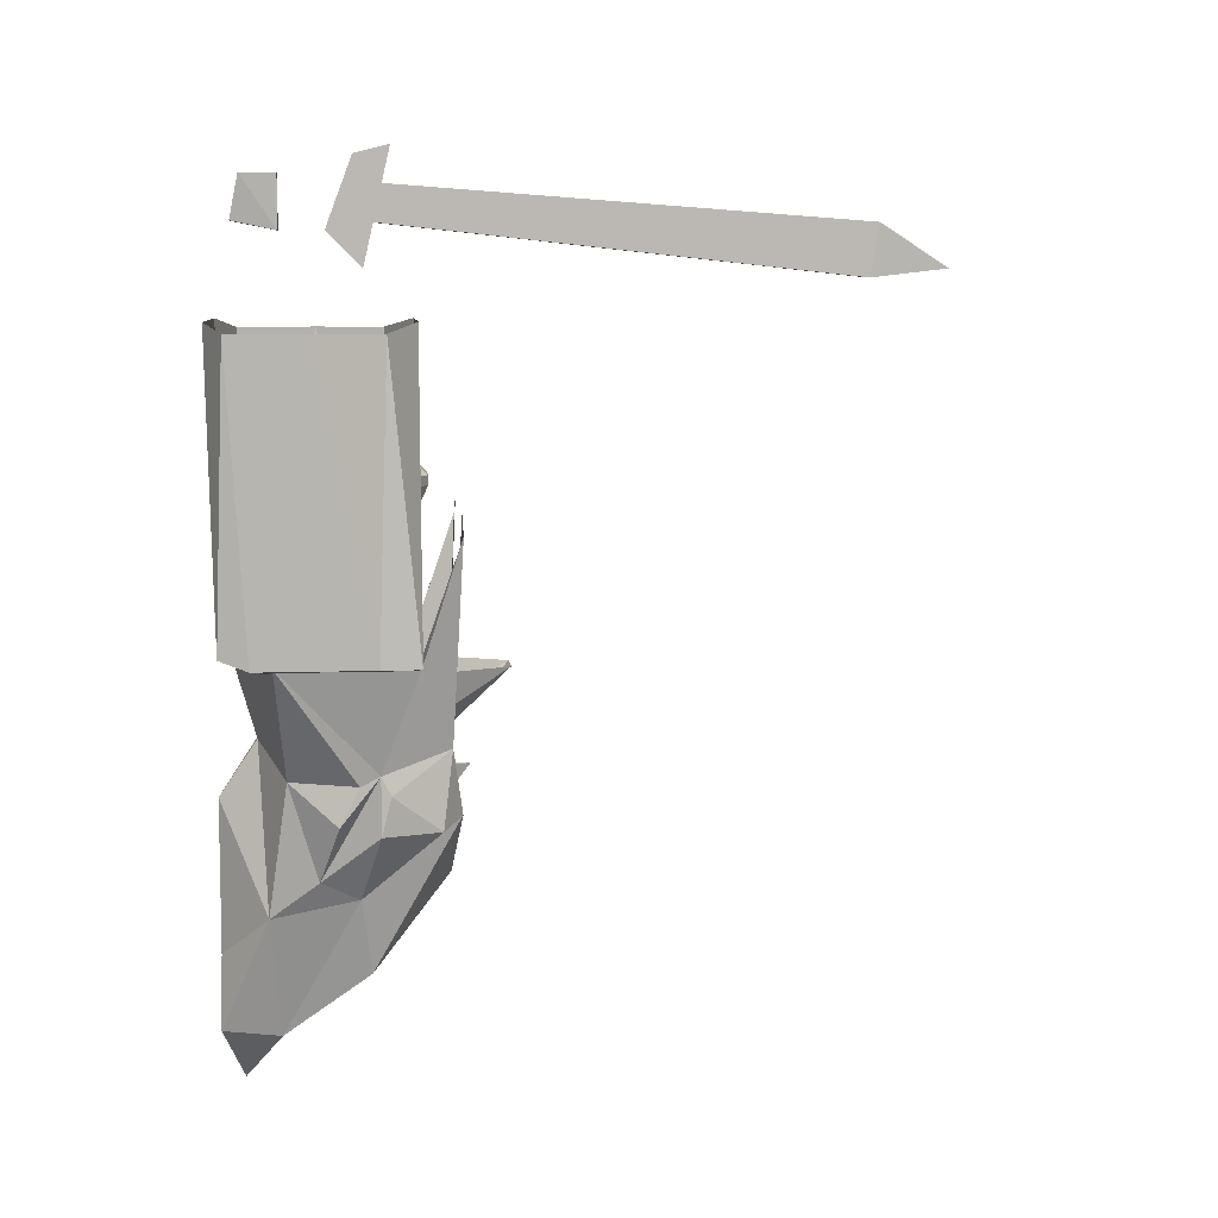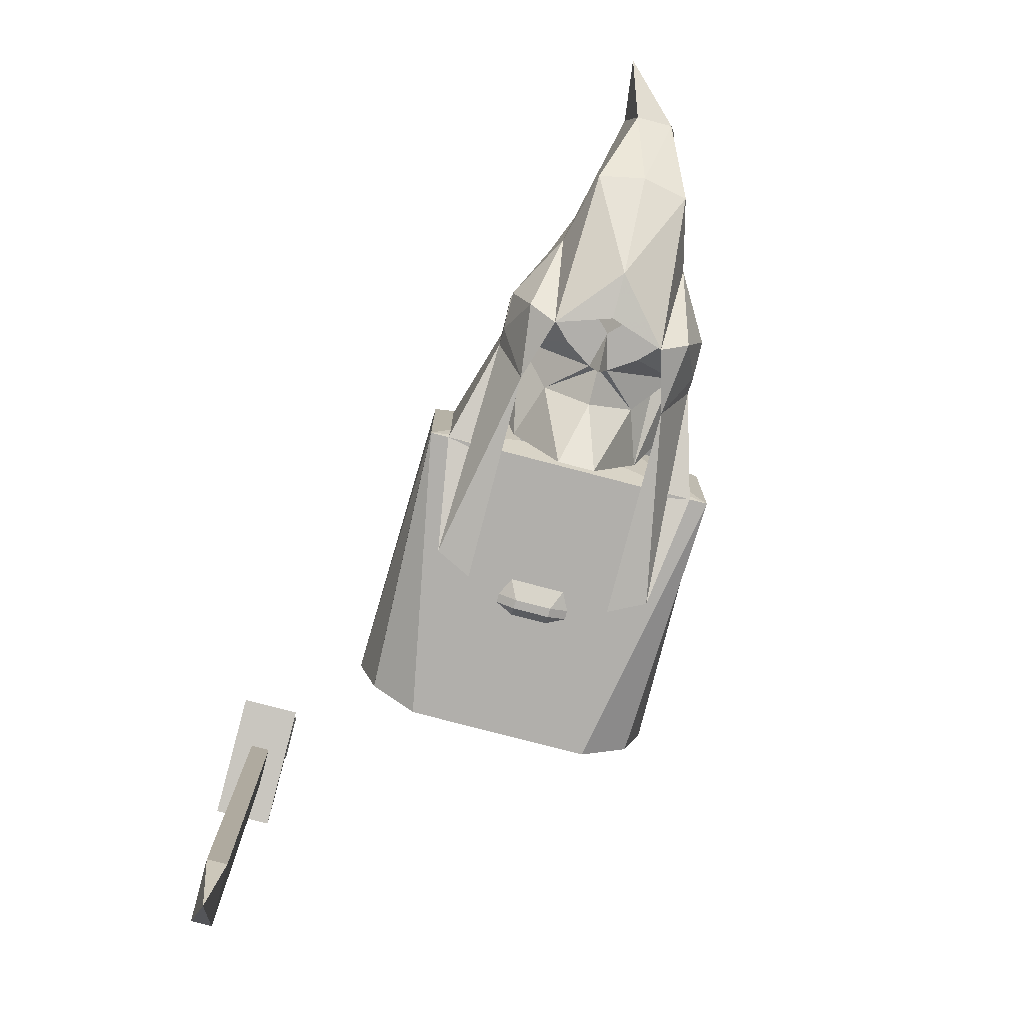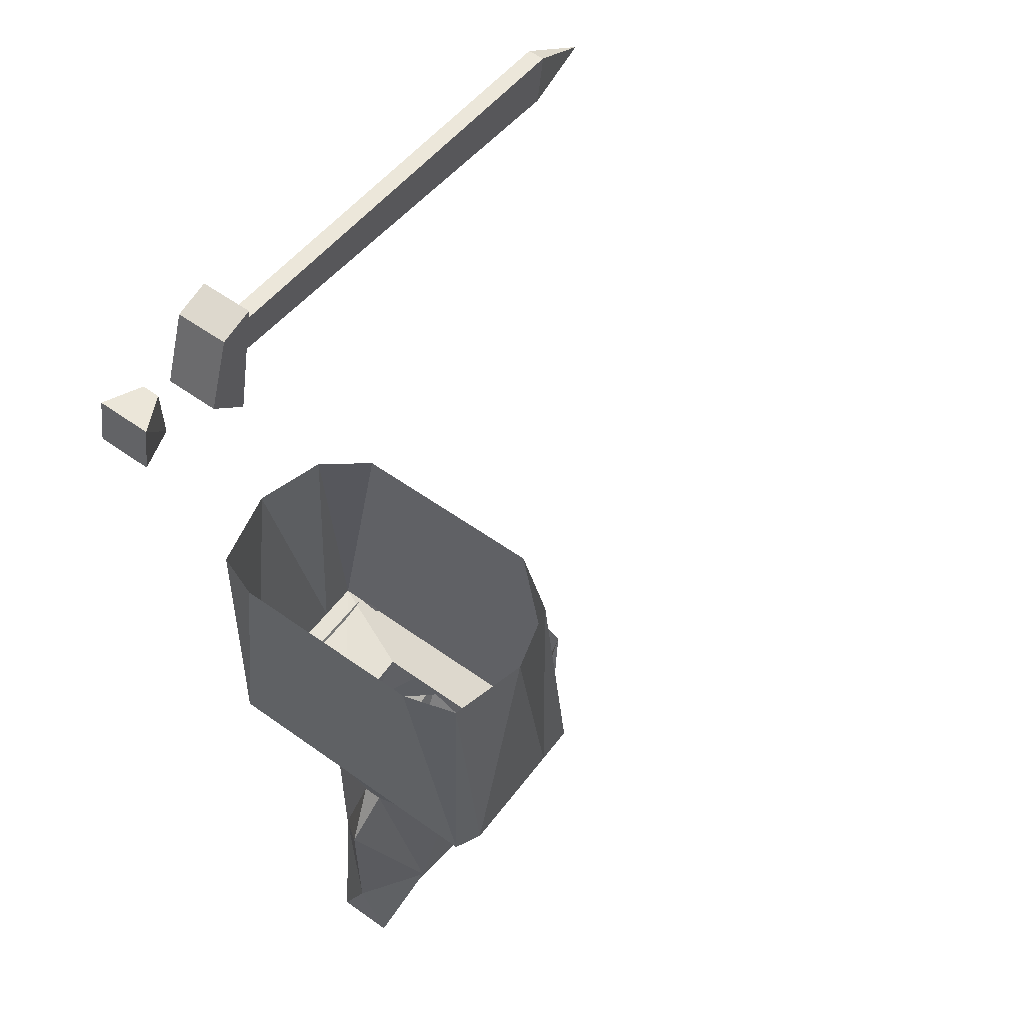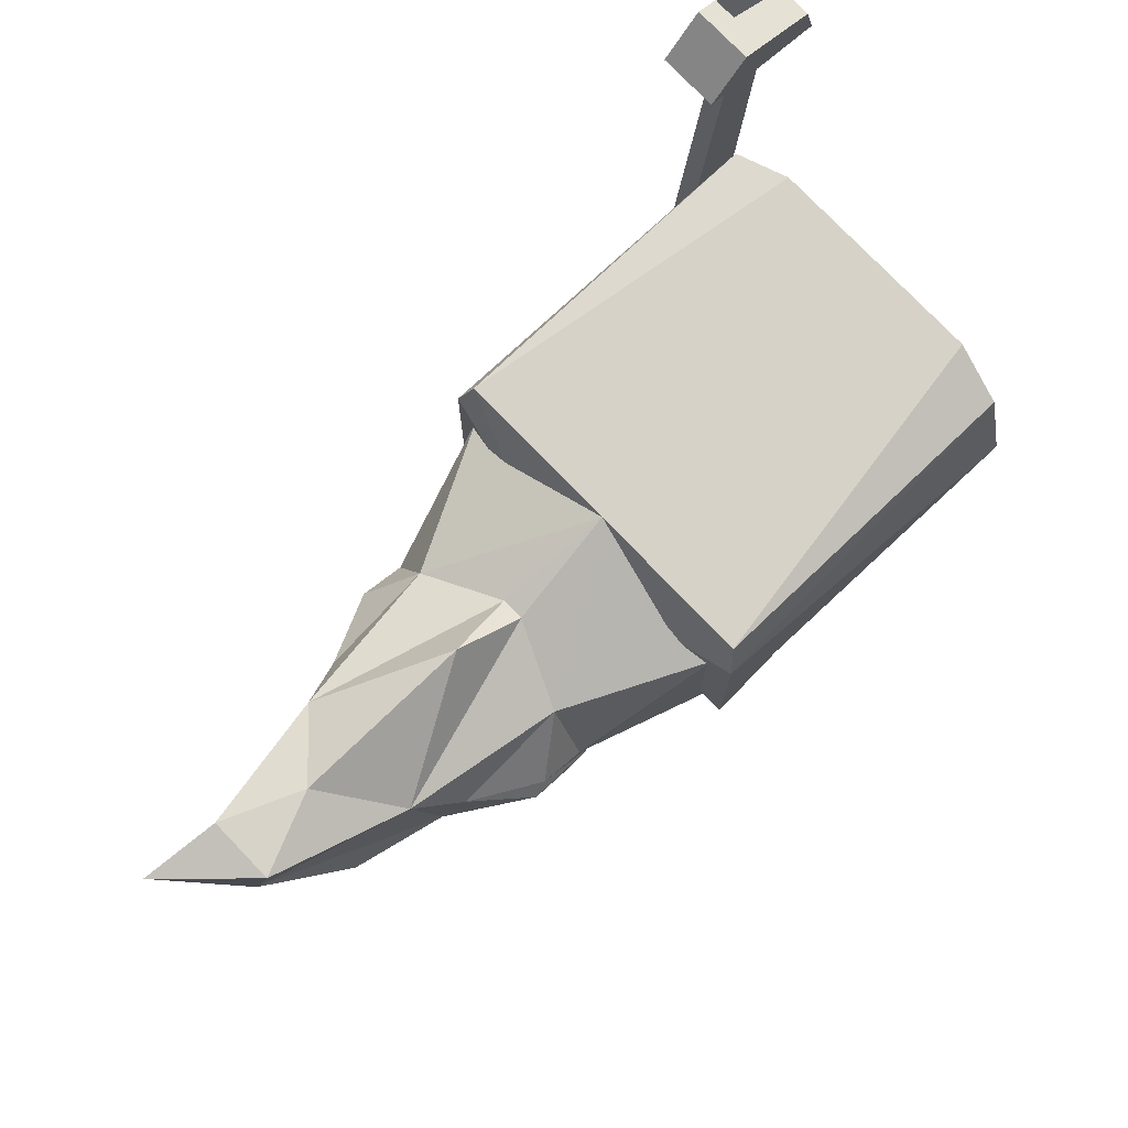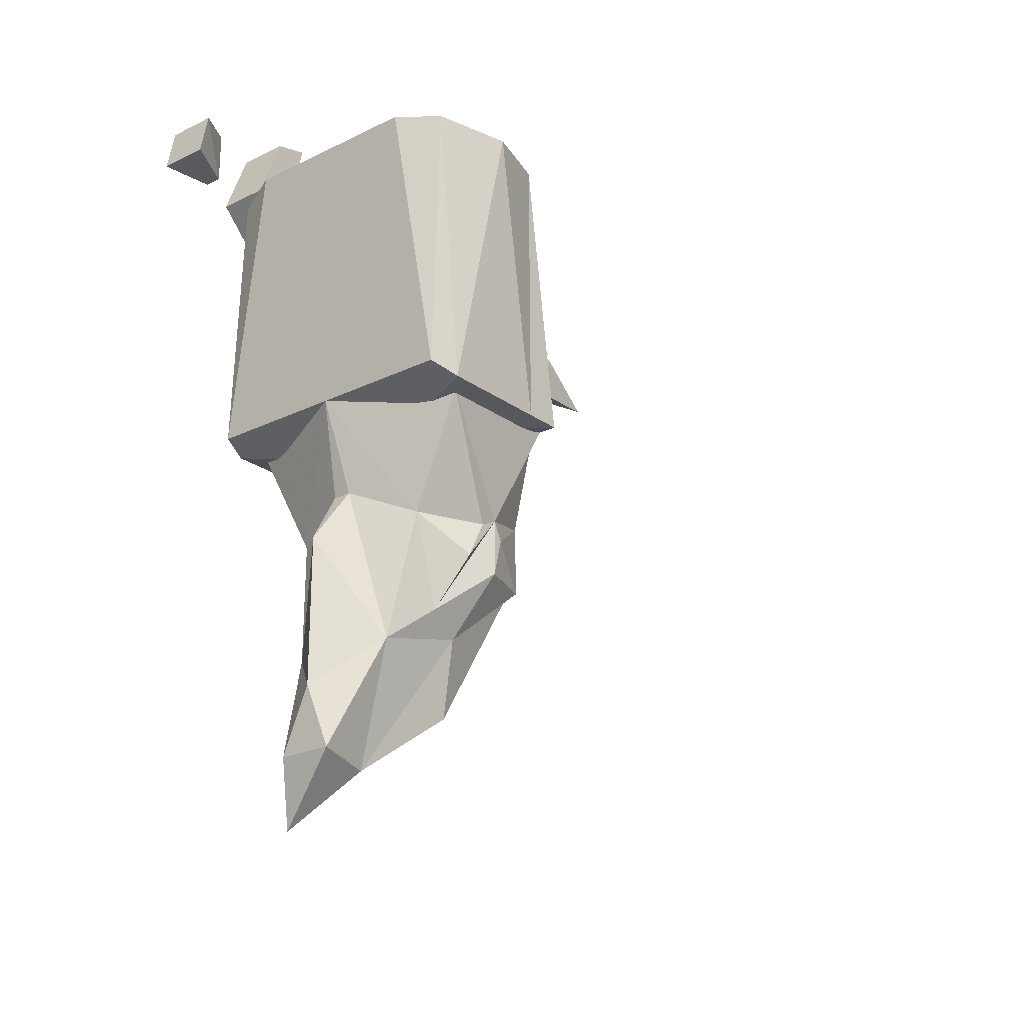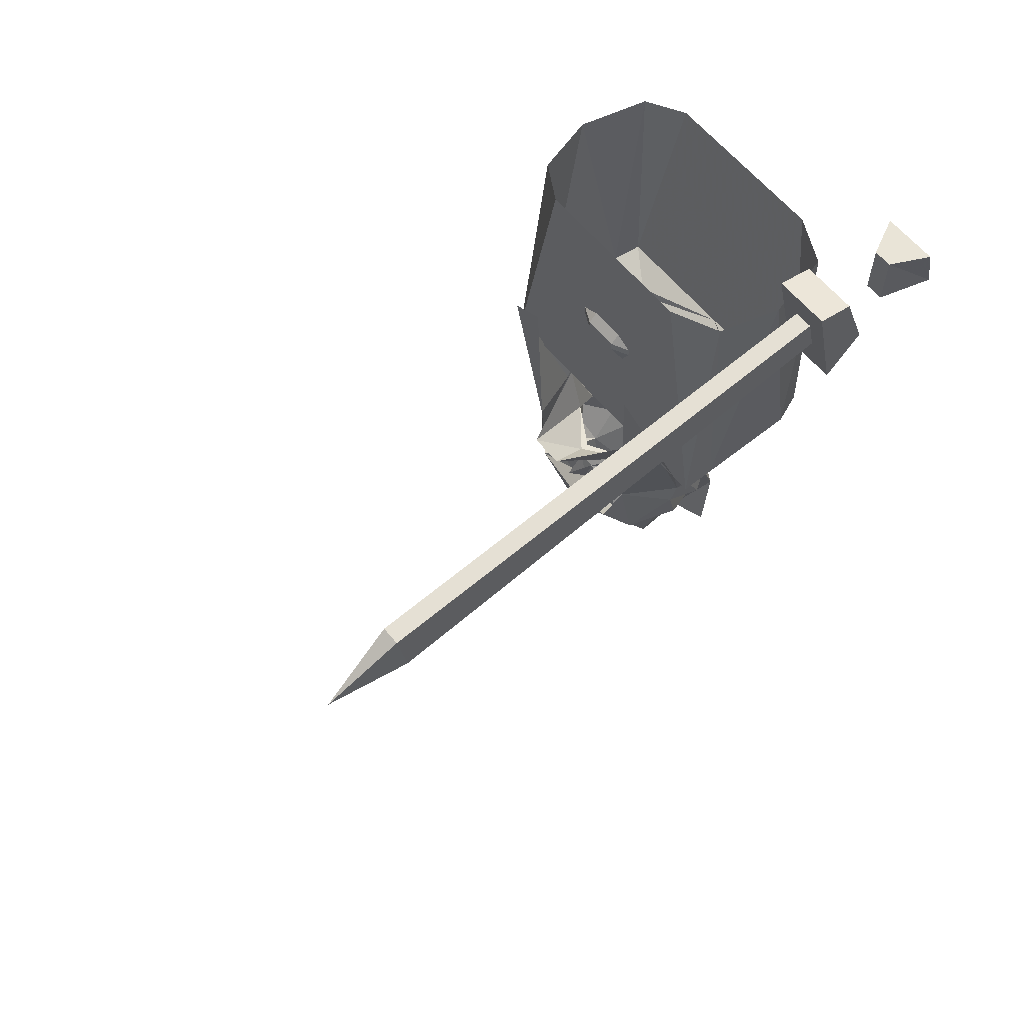
<metadata>
{"format":"obj","ext":"obj","renderer":"f3d","projection":"perspective","resolution":1024,"background":"white","views":[{"elev":7.7,"azim":84.3,"up":"+Y"},{"elev":-78.1,"azim":-14.7,"up":"+Z"},{"elev":56.6,"azim":36.7,"up":"+Y"},{"elev":76.5,"azim":46.2,"up":"+Z"},{"elev":-23.2,"azim":39.5,"up":"+Y"},{"elev":61.2,"azim":-129.2,"up":"+Y"}]}
</metadata>
<code>
v -0.01562 -0.7031 -0.07812
v 0 -0.6953 -0.07812
v 0.01562 -0.7031 -0.07812
v 0.01562 -0.7109 -0.08594
v -0.01562 -0.7109 -0.08594
v -0.03125 -0.7109 -0.07812
v -0.03125 -0.7188 -0.07812
v -0.01562 -0.7188 -0.08594
v -0.02344 -0.7344 -0.07812
v -0.01562 -0.7656 -0.07812
v -0.007812 -0.7656 -0.07812
v -0.01562 -0.7891 -0.07812
v 0.007812 -0.7891 -0.07812
v -0.03125 -0.8125 -0.07812
v 0.01562 -0.6797 -0.07812
v 0.03906 -0.6641 -0.07812
v 0.007812 -0.6484 -0.07812
v -0.03906 -0.6641 -0.07812
v -0.01562 -0.6797 -0.07812
v -0.01562 -0.6484 -0.07812
v 0.02344 -0.7344 -0.07812
v 0.01562 -0.7188 -0.08594
v 0.03125 -0.7188 -0.07812
v 0.01562 -0.7656 -0.07812
v 0.007812 -0.7656 -0.07812
v 0.03125 -0.7109 -0.07812
v -0.02344 -0.7188 -0.08594
v -0.007812 -0.7188 -0.08594
v 0.007812 -0.7188 -0.08594
v 0.02344 -0.7188 -0.08594
v 0.04688 -0.8516 -0.04688
v -0.04688 -0.8516 -0.04688
v 0 -0.8438 -0.07812
v 0.125 -0.8438 -0.07812
v 0.04688 -0.8594 0.02344
v 0.125 -0.8438 -0.04688
v 0.125 -0.8438 0.04688
v 0.1172 -0.8359 0.07031
v 0 -0.8359 0.07031
v -0.04688 -0.8594 0.02344
v -0.1172 -0.8359 0.07031
v -0.125 -0.8438 0.04688
v -0.125 -0.8438 -0.04688
v -0.125 -0.8438 -0.07812
v -0.07812 -0.5938 -0.07812
v 0.07812 -0.5938 -0.07812
v 0.1172 -0.6016 -0.05469
v 0.1328 -0.6016 0
v 0.1172 -0.6016 0.0625
v 0.07812 -0.5938 0.07812
v -0.07812 -0.5938 0.07812
v -0.1172 -0.6016 0.0625
v -0.1328 -0.6016 0
v -0.1172 -0.6016 -0.05469
v -0.03906 -0.9062 -0.07031
v 0 -0.9062 -0.1016
v 0 -0.9375 -0.09375
v -0.007812 -0.9375 -0.09375
v -0.07031 -0.9375 -0.03906
v -0.05469 -0.8594 -0.07031
v -0.01562 -0.8594 -0.1484
v 0 -0.9062 -0.09375
v 0.03906 -0.9062 -0.07031
v 0.007812 -0.9375 -0.09375
v 0.07031 -0.9375 -0.03906
v 0.03125 -0.9531 -0.09375
v 0 -0.9688 -0.09375
v 0 -0.9375 -0.1172
v -0.03125 -0.9531 -0.09375
v -0.04688 -0.9688 -0.09375
v -0.03125 -0.9609 -0.09375
v -0.02344 -0.9766 -0.09375
v -0.01562 -0.9844 -0.09375
v 0.01562 -0.8594 -0.1484
v 0.05469 -0.8594 -0.07031
v 0.05469 -0.9375 -0.03906
v 0.07031 -0.9375 -0.03125
v 0.07031 -0.875 -0.03906
v -0.07031 -0.9375 -0.03125
v -0.07031 -0.875 -0.03906
v 0.03125 -0.9609 -0.09375
v 0.04688 -0.9688 -0.09375
v 0.02344 -0.9766 -0.09375
v 0.01562 -0.9844 -0.09375
v -0.08594 -0.9453 -0.05469
v -0.08594 -0.9766 -0.04688
v -0.0625 -1.016 0
v -0.08594 -0.9688 -0.01562
v -0.08594 -0.9375 -0.03125
v -0.08594 -0.9297 -0.04688
v -0.0625 -0.9141 -0.1016
v -0.07031 -0.9766 -0.09375
v -0.05469 -1.031 -0.03125
v -0.04688 -1.047 0.03906
v -0.0625 -0.9375 0.02344
v -0.1094 -0.8438 0.03125
v -0.1094 -0.8438 -0.03125
v -0.1094 -0.8438 -0.07812
v -0.09375 -0.75 -0.1094
v -0.0625 -0.7344 -0.1094
v 0.08594 -0.9297 -0.04688
v 0.08594 -0.9375 -0.03125
v 0.08594 -0.9688 -0.01562
v 0.0625 -1.016 0
v 0.08594 -0.9766 -0.04688
v 0.08594 -0.9453 -0.05469
v 0.0625 -0.9141 -0.1016
v 0.09375 -0.75 -0.1094
v 0.1094 -0.8438 -0.07812
v 0.1094 -0.8438 -0.03125
v 0.1094 -0.8438 0.03125
v 0.0625 -0.9375 0.02344
v 0.04688 -1.047 0.03906
v 0.05469 -1.031 -0.03125
v 0.07031 -0.9766 -0.09375
v 0.04688 -0.9688 -0.1094
v 0.03906 -1.094 -0.03906
v 0 -1.023 -0.1016
v 0 -0.9844 -0.1094
v -0.04688 -0.9688 -0.1094
v -0.03906 -1.094 -0.03906
v 0.007812 -0.9141 0.04688
v -0.007812 -0.9141 0.04688
v 0 -0.9609 0.07812
v 0 -1.086 0.07812
v 0.02344 -1.141 0.07812
v 0.01562 -1.148 0.03125
v 0 -1.102 -0.03906
v -0.01562 -1.148 0.03125
v -0.02344 -1.141 0.07812
v -0.03125 -1.195 0.0625
v 0 -1.148 0.03125
v 0.0625 -0.7344 -0.1094
v -0.1953 -0.4766 0.03125
v -0.1953 -0.5234 0.03125
v -0.2109 -0.5234 0.03125
v -0.2109 -0.4766 0.03125
v -0.1797 -0.4766 0.0625
v -0.1797 -0.5156 0.07031
v -0.2266 -0.5156 0.07031
v -0.2266 -0.4766 0.0625
v -0.2266 -0.4531 -0.0625
v -0.2266 -0.4609 -0.03125
v -0.1797 -0.4609 -0.03125
v -0.1797 -0.4531 -0.0625
v -0.2266 -0.5547 -0.03906
v -0.2266 -0.5234 -0.007812
v -0.1797 -0.5234 -0.007812
v -0.1797 -0.5547 -0.03906
v -0.1953 -0.5156 -0.03906
v -0.1953 -0.4844 -0.05469
v -0.2109 -0.4844 -0.05469
v -0.2109 -0.5156 -0.03906
v -0.1953 -0.5625 -0.4688
v -0.1953 -0.5156 -0.4766
v -0.2109 -0.5156 -0.4766
v -0.2109 -0.5625 -0.4688
v -0.2031 -0.5547 -0.5391
f 1 2 3
f 15 16 3
f 15 3 2
f 15 2 17
f 1 18 19
f 1 19 2
f 2 19 20
f 1 3 4
f 1 4 5
f 1 5 6
f 6 5 7
f 7 5 8
f 7 8 9
f 21 9 8
f 21 8 22
f 21 22 23
f 8 5 4
f 8 4 22
f 22 4 26
f 22 26 23
f 4 3 26
f 7 9 10
f 10 9 11
f 10 11 12
f 12 11 13
f 12 13 14
f 21 23 24
f 21 24 25
f 21 25 9
f 9 25 11
f 11 25 13
f 13 25 24
f 27 28 28
f 27 28 27
f 29 30 30
f 29 30 29
f 31 32 33
f 31 33 34
f 31 34 35
f 35 34 36
f 35 36 37
f 35 37 38
f 35 38 39
f 35 39 40
f 40 39 41
f 40 41 42
f 40 42 43
f 40 43 44
f 40 44 32
f 32 44 33
f 33 44 45
f 33 45 46
f 33 46 34
f 34 46 47
f 34 47 36
f 36 47 48
f 36 48 37
f 37 48 49
f 37 49 38
f 38 49 50
f 38 50 39
f 39 50 51
f 39 51 41
f 41 51 52
f 41 52 42
f 42 52 53
f 42 53 43
f 43 53 54
f 43 54 44
f 44 54 45
f 55 56 57
f 55 57 58
f 55 58 59
f 55 59 60
f 55 60 61
f 55 61 56
f 55 56 62
f 55 62 56
f 56 62 63
f 56 63 57
f 57 63 64
f 64 63 65
f 64 65 66
f 64 66 67
f 64 67 68
f 68 67 58
f 58 67 69
f 58 69 59
f 59 69 70
f 70 69 71
f 70 72 73
f 73 72 67
f 63 62 56
f 63 56 74
f 63 74 75
f 63 75 76
f 76 75 77
f 77 75 78
f 56 61 74
f 59 79 80
f 59 80 60
f 81 67 66
f 81 66 82
f 82 66 65
f 84 83 82
f 83 84 67
f 69 67 71
f 85 86 87
f 85 87 88
f 85 88 89
f 85 89 90
f 101 102 103
f 101 103 104
f 101 104 105
f 101 105 106
f 70 71 67
f 70 67 72
f 81 82 83
f 81 83 67
f 85 90 91
f 85 91 92
f 85 92 86
f 86 92 93
f 86 93 87
f 87 93 94
f 87 94 95
f 87 95 88
f 88 95 89
f 89 95 96
f 89 96 90
f 90 96 97
f 90 97 98
f 90 98 99
f 90 99 91
f 91 99 100
f 101 106 107
f 101 107 108
f 101 108 109
f 101 109 110
f 101 110 111
f 101 111 102
f 102 111 112
f 102 112 103
f 103 112 104
f 104 112 113
f 104 113 114
f 104 114 105
f 105 114 115
f 105 115 106
f 106 115 107
f 107 115 116
f 116 115 114
f 116 114 117
f 116 117 118
f 116 118 119
f 119 118 120
f 120 118 121
f 120 121 93
f 120 93 92
f 120 92 91
f 39 122 112
f 39 112 111
f 95 123 39
f 95 39 96
f 123 122 39
f 122 123 124
f 122 124 113
f 122 113 112
f 94 123 95
f 123 94 124
f 124 94 125
f 124 125 113
f 113 125 126
f 113 126 127
f 113 127 114
f 114 127 117
f 117 127 128
f 117 128 118
f 118 128 121
f 121 128 129
f 121 129 93
f 93 129 94
f 94 129 130
f 94 130 125
f 125 130 126
f 126 130 131
f 126 131 127
f 127 131 132
f 127 132 128
f 128 132 129
f 129 132 131
f 129 131 130
f 107 133 108
f 134 135 136
f 134 136 137
f 134 137 138
f 134 138 135
f 135 138 139
f 135 139 140
f 135 140 136
f 136 140 137
f 137 140 141
f 137 141 138
f 138 141 139
f 139 141 140
f 142 143 144
f 142 144 145
f 142 145 146
f 142 146 143
f 143 146 147
f 143 147 148
f 143 148 144
f 144 148 145
f 145 148 149
f 145 149 146
f 146 149 147
f 147 149 148
f 150 151 152
f 150 152 153
f 150 153 154
f 150 154 151
f 151 154 155
f 151 155 156
f 151 156 152
f 152 156 153
f 153 156 157
f 153 157 154
f 154 157 158
f 154 158 155
f 155 158 156
f 156 158 157

</code>
